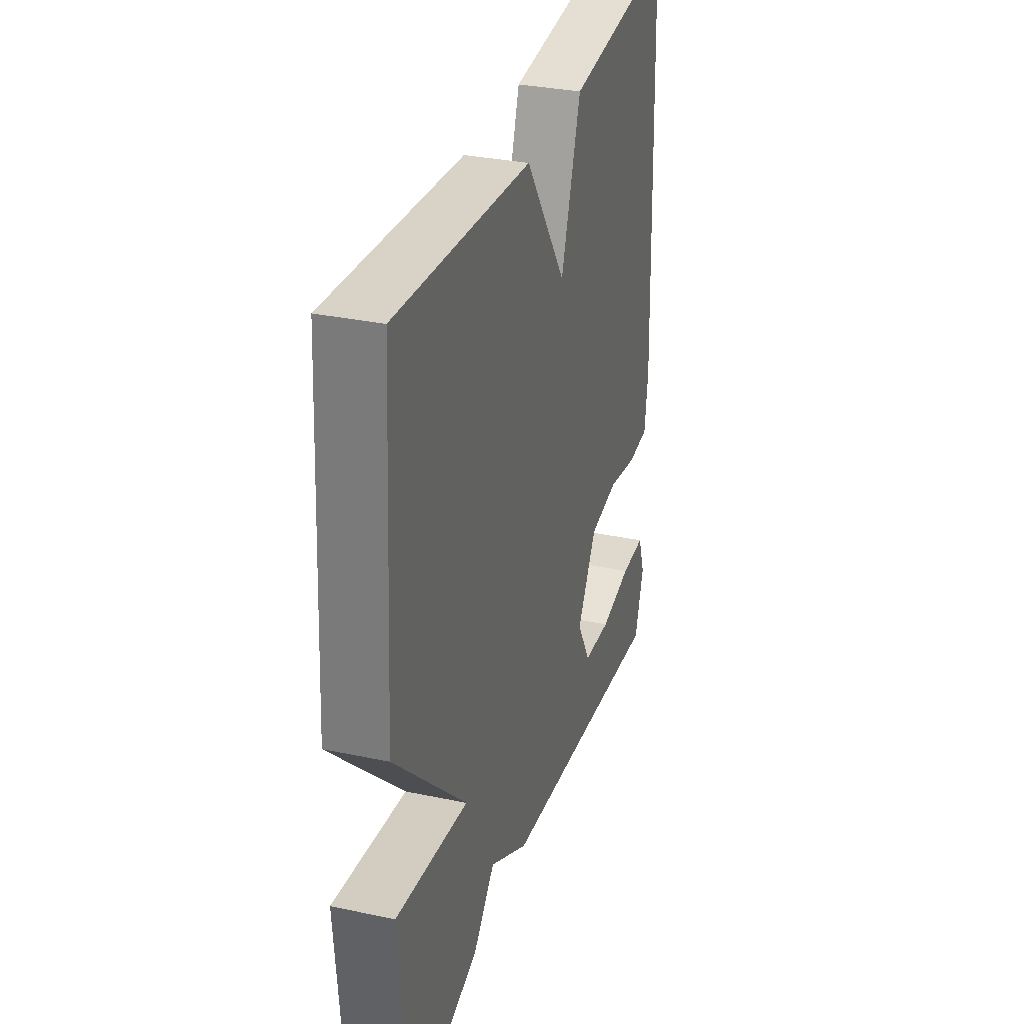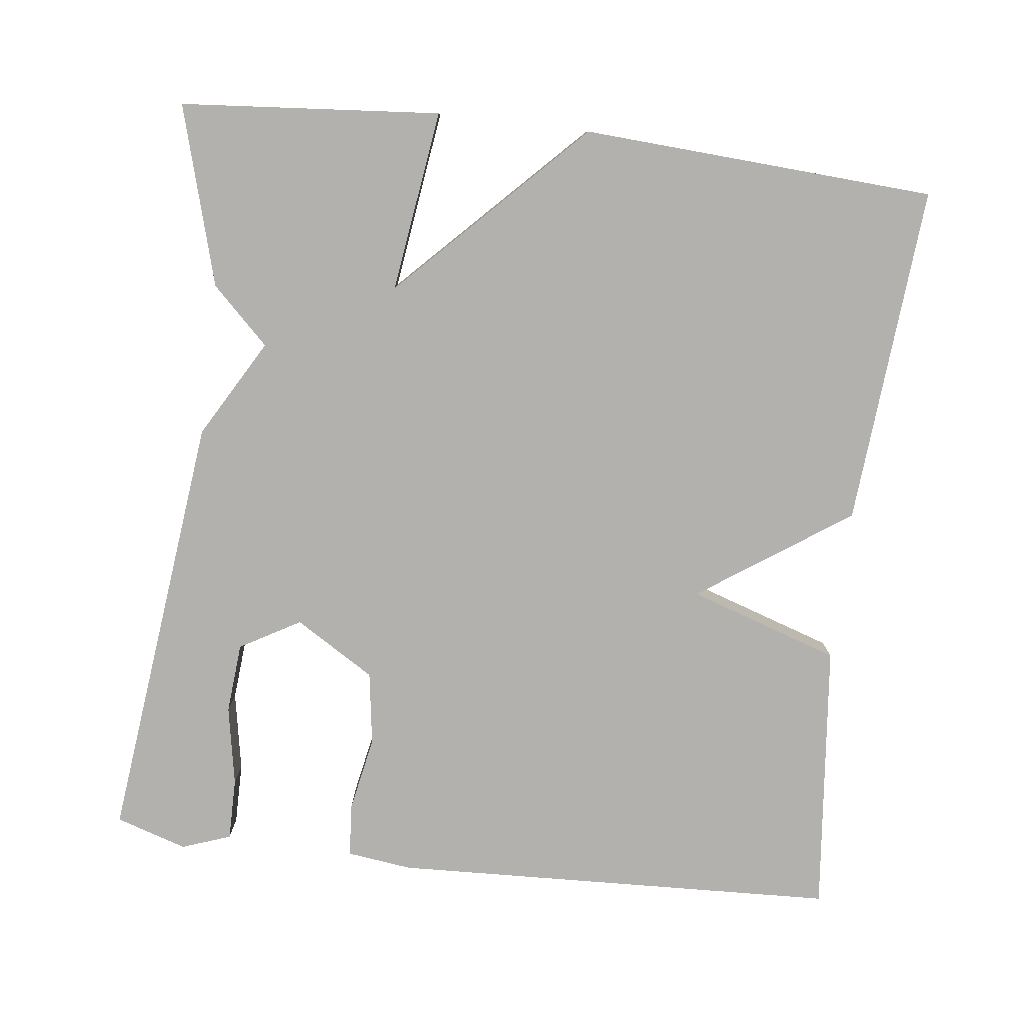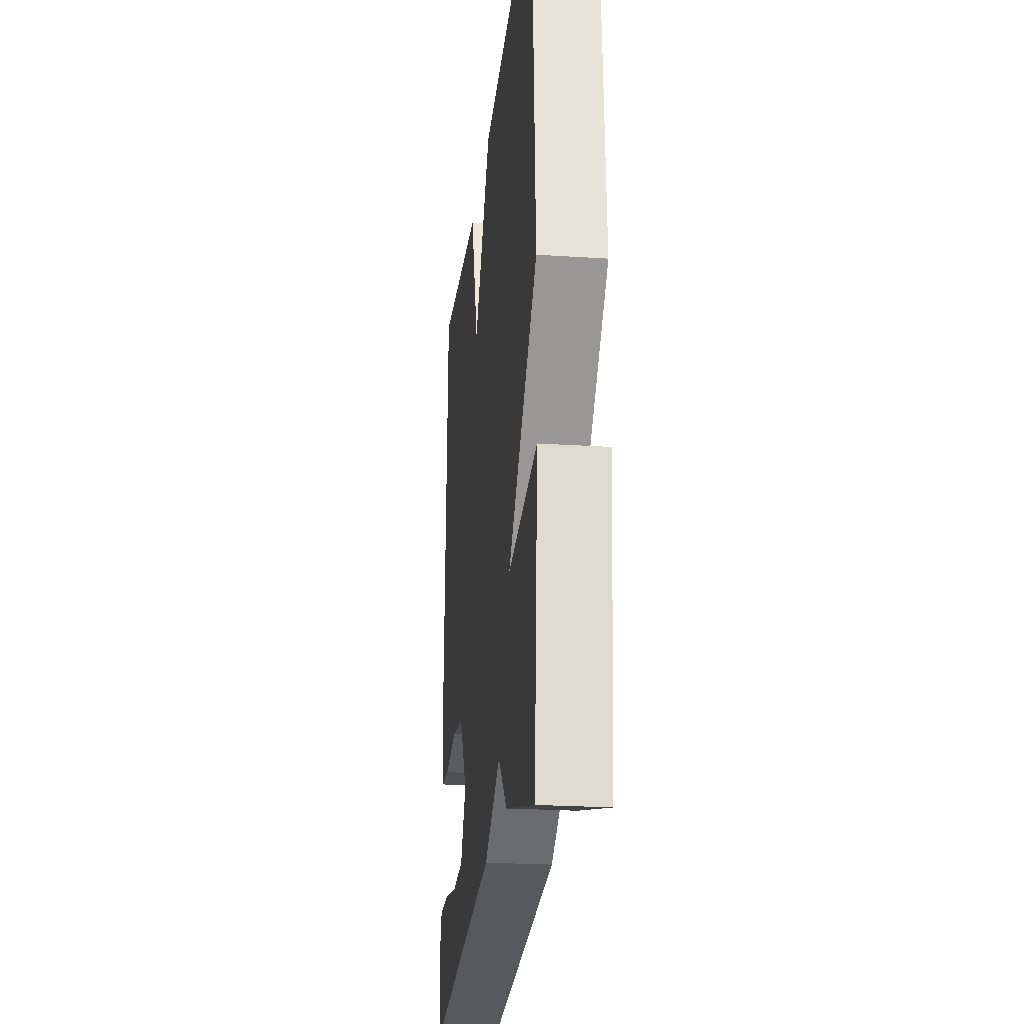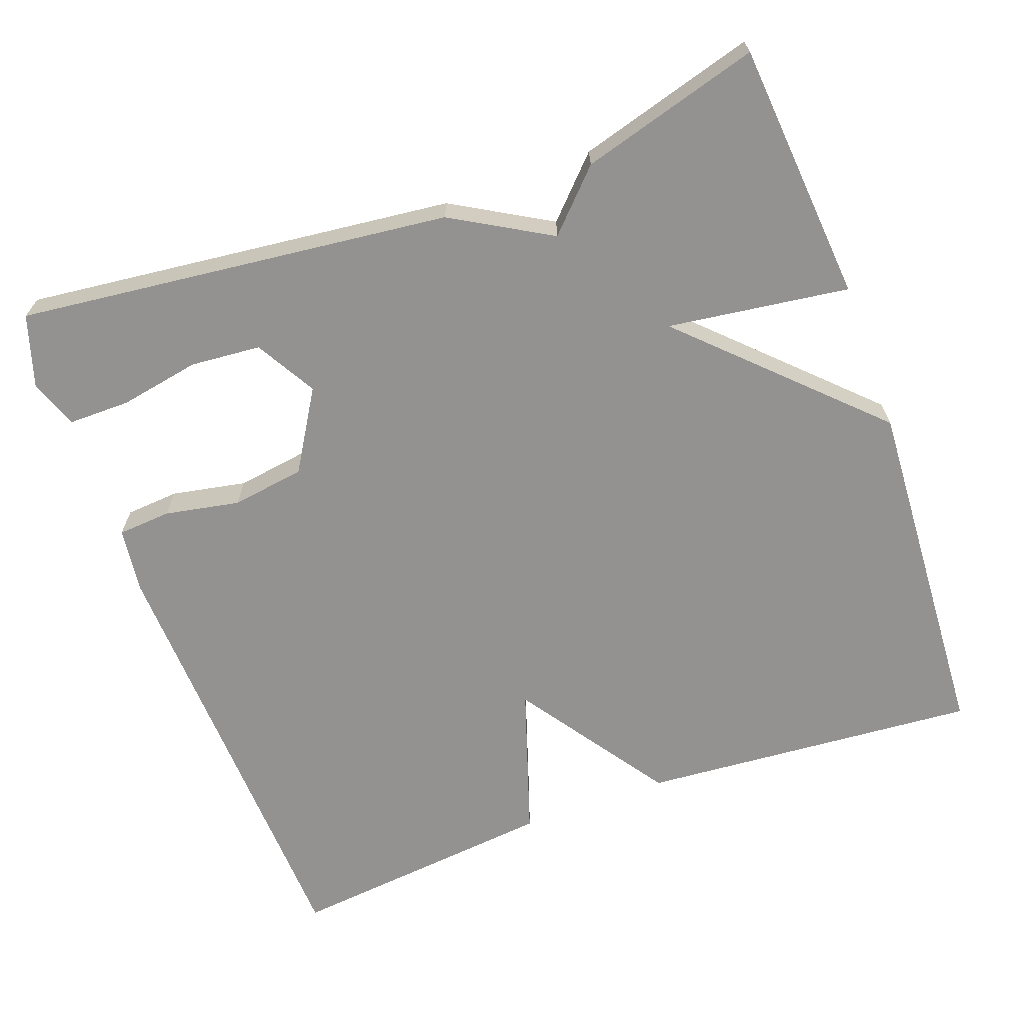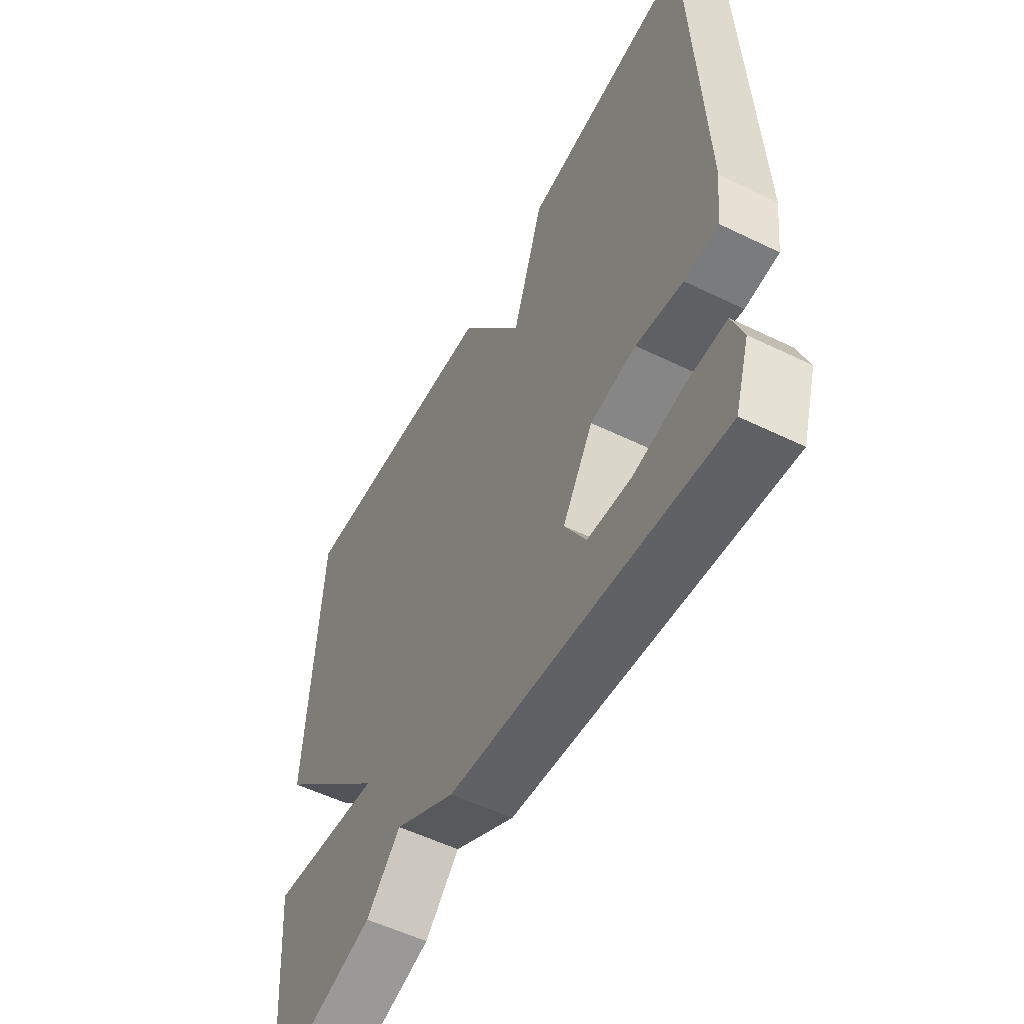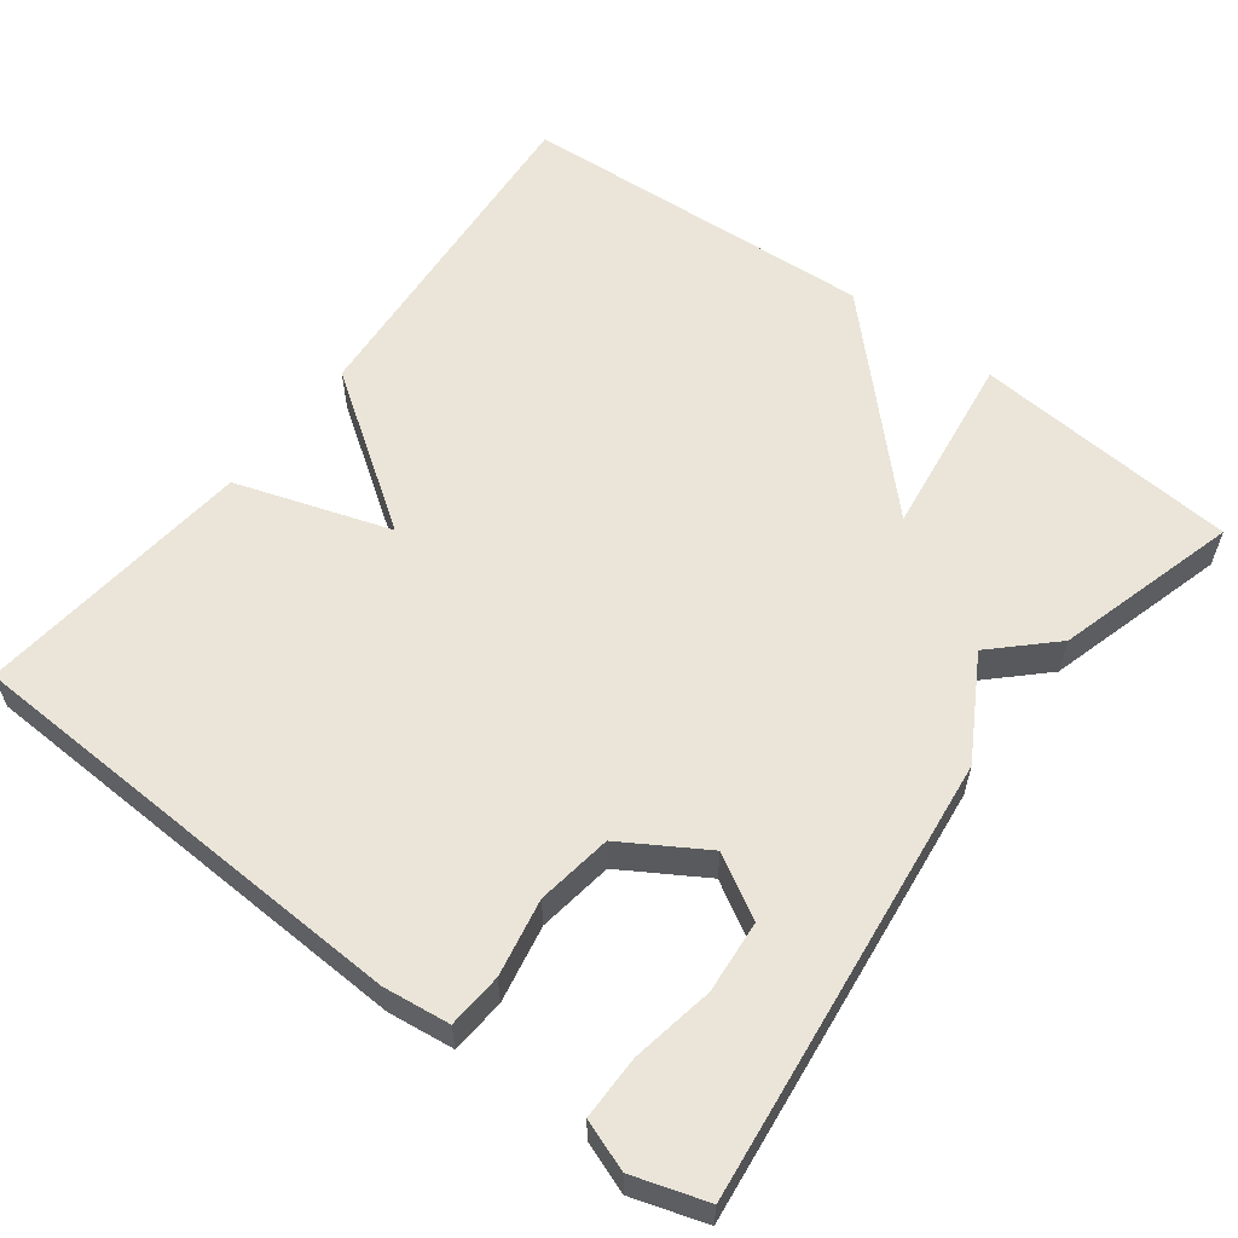
<metadata>
{"format":"obj","ext":"obj","renderer":"f3d","projection":"perspective","resolution":1024,"background":"white","views":[{"elev":32.0,"azim":-73.4,"up":"+Z"},{"elev":-79.3,"azim":-96.8,"up":"+Y"},{"elev":-23.5,"azim":-96.3,"up":"+Z"},{"elev":-66.5,"azim":-159.8,"up":"+Y"},{"elev":-54.5,"azim":62.7,"up":"+Z"},{"elev":58.8,"azim":127.2,"up":"+Y"}]}
</metadata>
<code>
v -0.5 0.07 -0.5
v -0.528 0.07 -0.161
v -0.291 0.07 -0.194
v -0.528 0.07 0.039
v -0.5 0.07 0.5
v -0.056 0.07 0.464
v 0.079 0.07 0.267
v 0.144 0.07 0.464
v 0.5 0.07 0.5
v 0.523 0.07 -0.086
v 0.512 0.07 -0.171
v 0.442 0.07 -0.176
v 0.344 0.07 -0.157
v 0.248 0.07 -0.171
v 0.184 0.07 -0.275
v 0.229 0.07 -0.354
v 0.321 0.07 -0.362
v 0.426 0.07 -0.343
v 0.507 0.07 -0.343
v 0.53 0.07 -0.407
v 0.5 0.07 -0.5
v -0.066 0.07 -0.434
v -0.194 0.07 -0.36
v -0.266 0.07 -0.434
v -0.5 0 -0.5
v -0.528 0 -0.161
v -0.291 0 -0.194
v -0.528 0 0.039
v -0.5 0 0.5
v -0.056 0 0.464
v 0.079 0 0.267
v 0.144 0 0.464
v 0.5 0 0.5
v 0.523 0 -0.086
v 0.512 0 -0.171
v 0.442 0 -0.176
v 0.344 0 -0.157
v 0.248 0 -0.171
v 0.184 0 -0.275
v 0.229 0 -0.354
v 0.321 0 -0.362
v 0.426 0 -0.343
v 0.507 0 -0.343
v 0.53 0 -0.407
v 0.5 0 -0.5
v -0.066 0 -0.434
v -0.194 0 -0.36
v -0.266 0 -0.434
f 1 2 3
f 24 1 3
f 23 24 3
f 22 23 3
f 20 21 22
f 19 20 22
f 18 19 22
f 17 18 22
f 16 17 22
f 15 16 22 3
f 5 6 7
f 4 5 7
f 3 4 7
f 15 3 7
f 14 15 7
f 8 9 10
f 7 8 10
f 14 7 10
f 13 14 10
f 10 11 12 13
f 27 26 25
f 27 25 48
f 27 48 47
f 27 47 46
f 46 45 44
f 46 44 43
f 46 43 42
f 46 42 41
f 46 41 40
f 27 46 40 39
f 31 30 29
f 31 29 28
f 31 28 27
f 31 27 39
f 31 39 38
f 34 33 32
f 34 32 31
f 34 31 38
f 34 38 37
f 37 36 35 34
f 1 25 26 2
f 2 26 27 3
f 3 27 28 4
f 4 28 29 5
f 5 29 30 6
f 6 30 31 7
f 7 31 32 8
f 8 32 33 9
f 9 33 34 10
f 10 34 35 11
f 11 35 36 12
f 12 36 37 13
f 13 37 38 14
f 14 38 39 15
f 15 39 40 16
f 16 40 41 17
f 17 41 42 18
f 18 42 43 19
f 19 43 44 20
f 20 44 45 21
f 21 45 46 22
f 22 46 47 23
f 23 47 48 24
f 24 48 25 1

</code>
